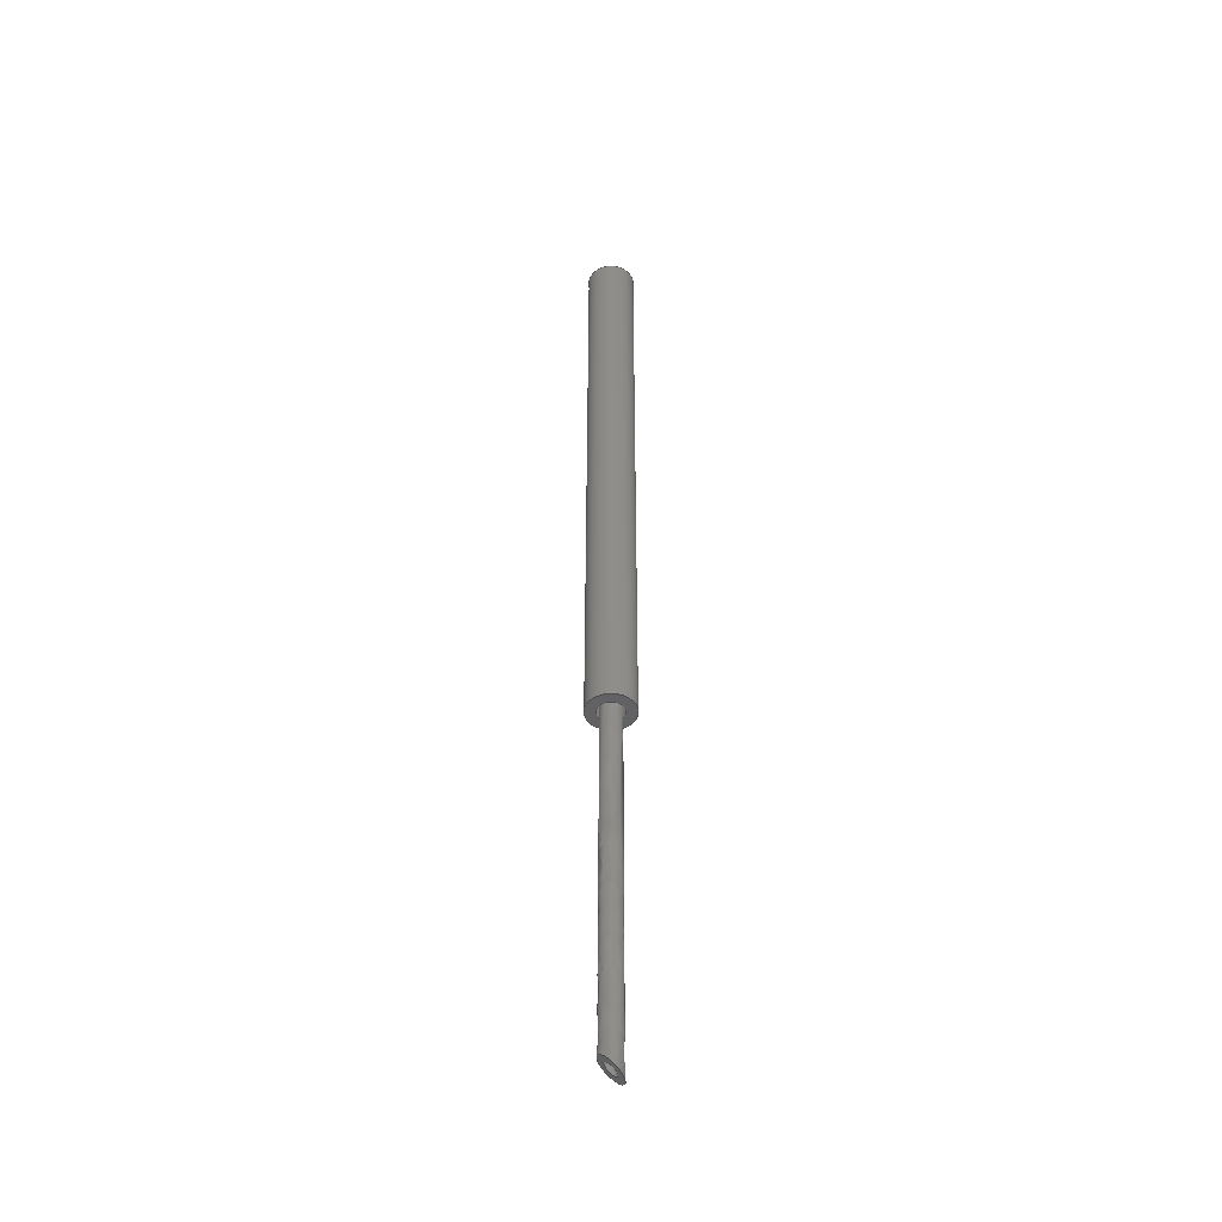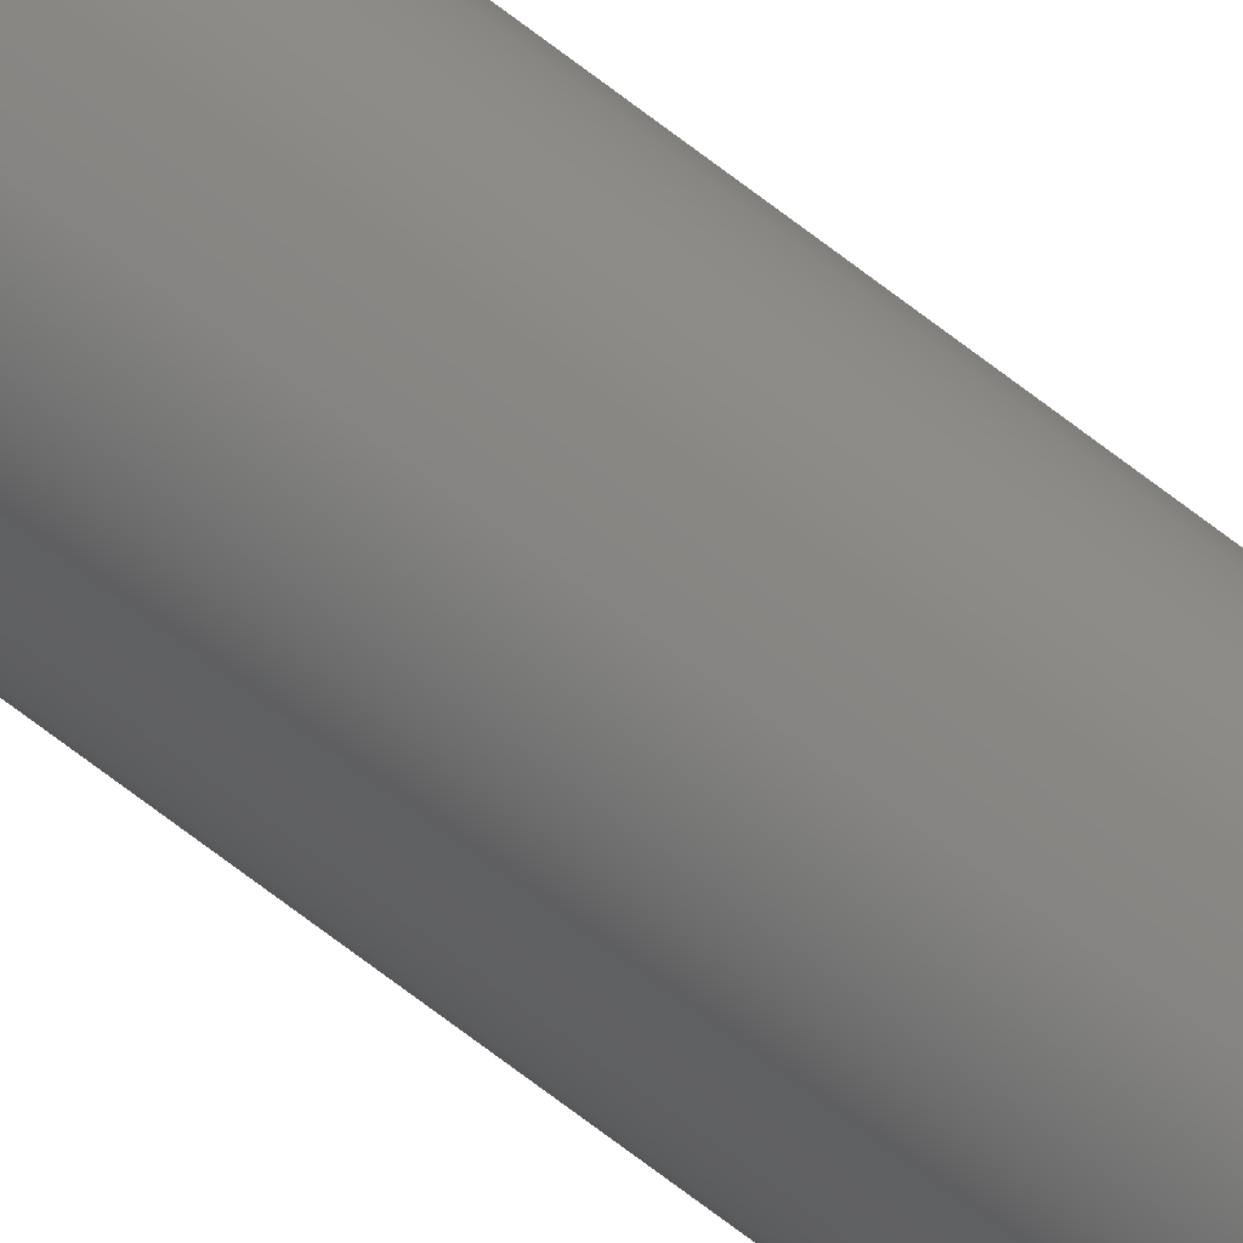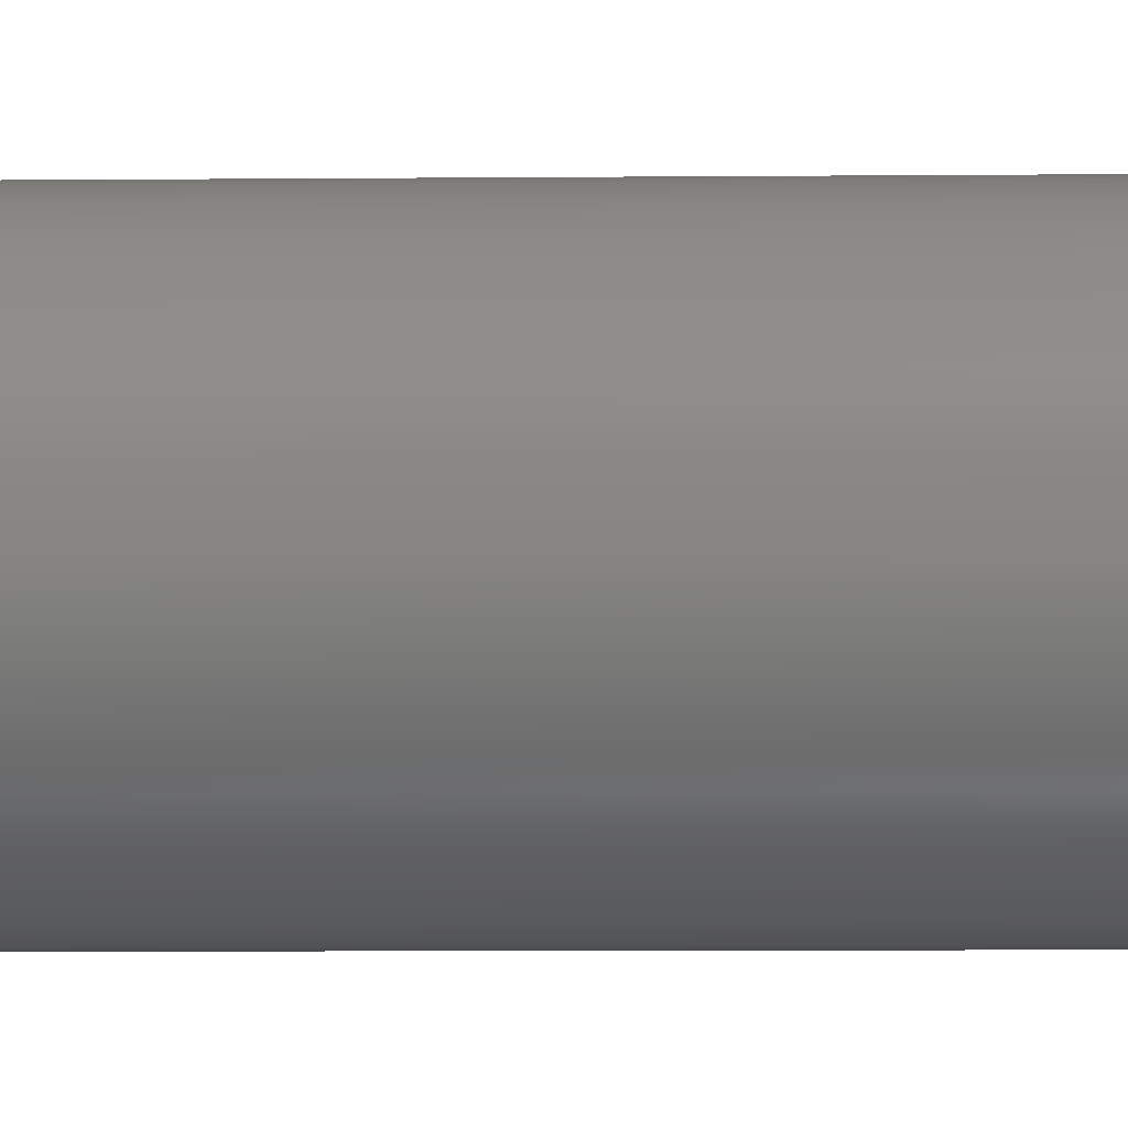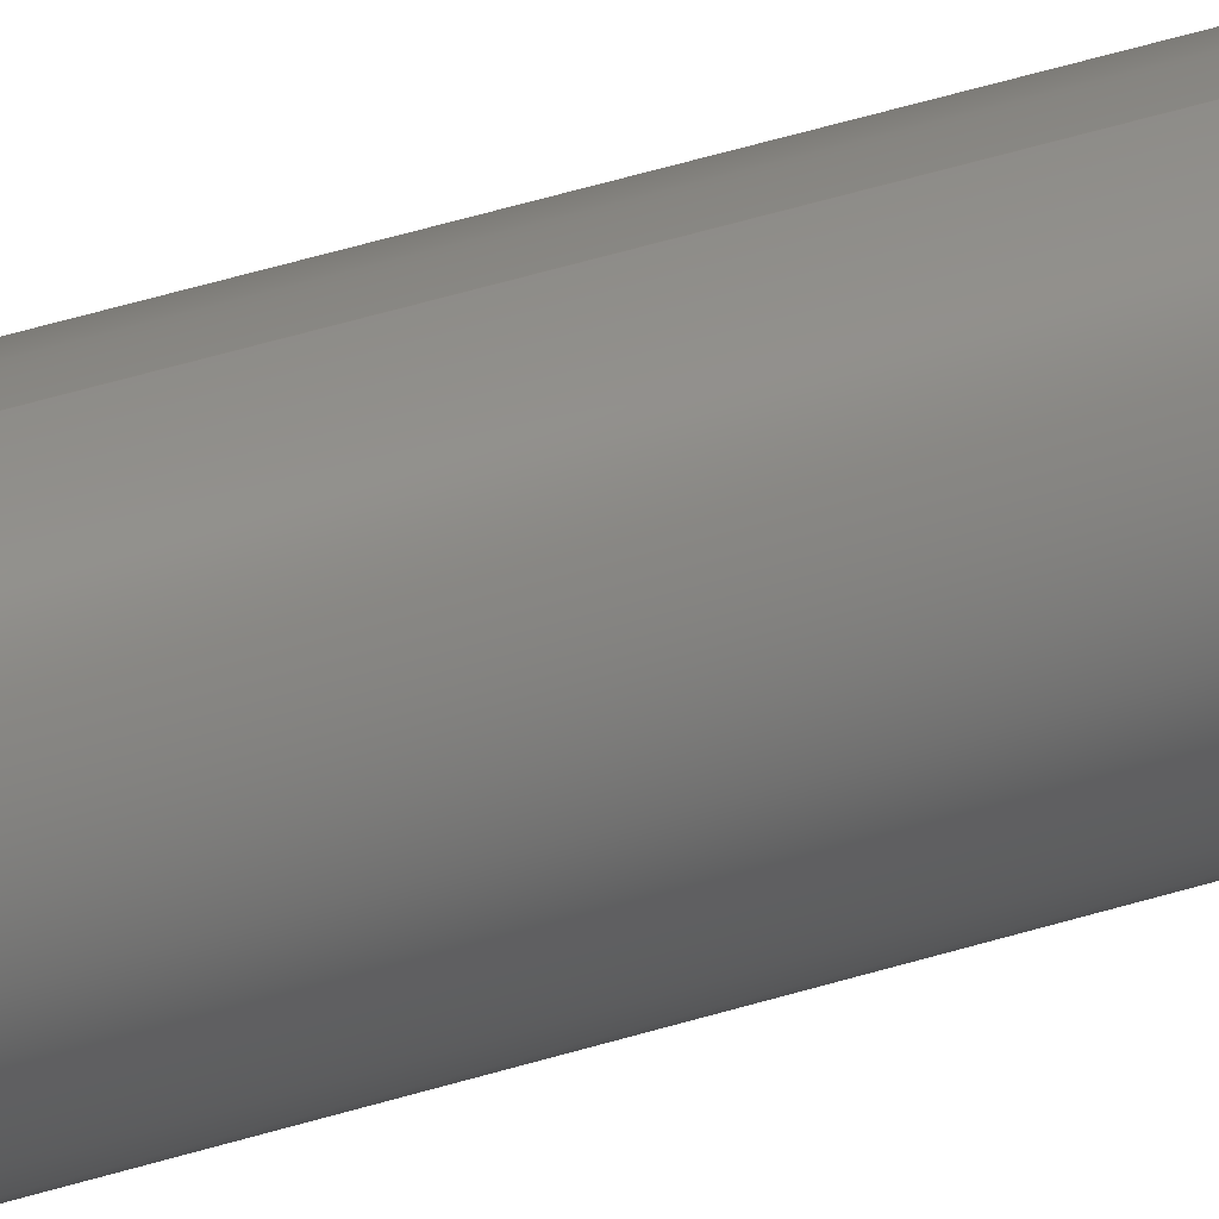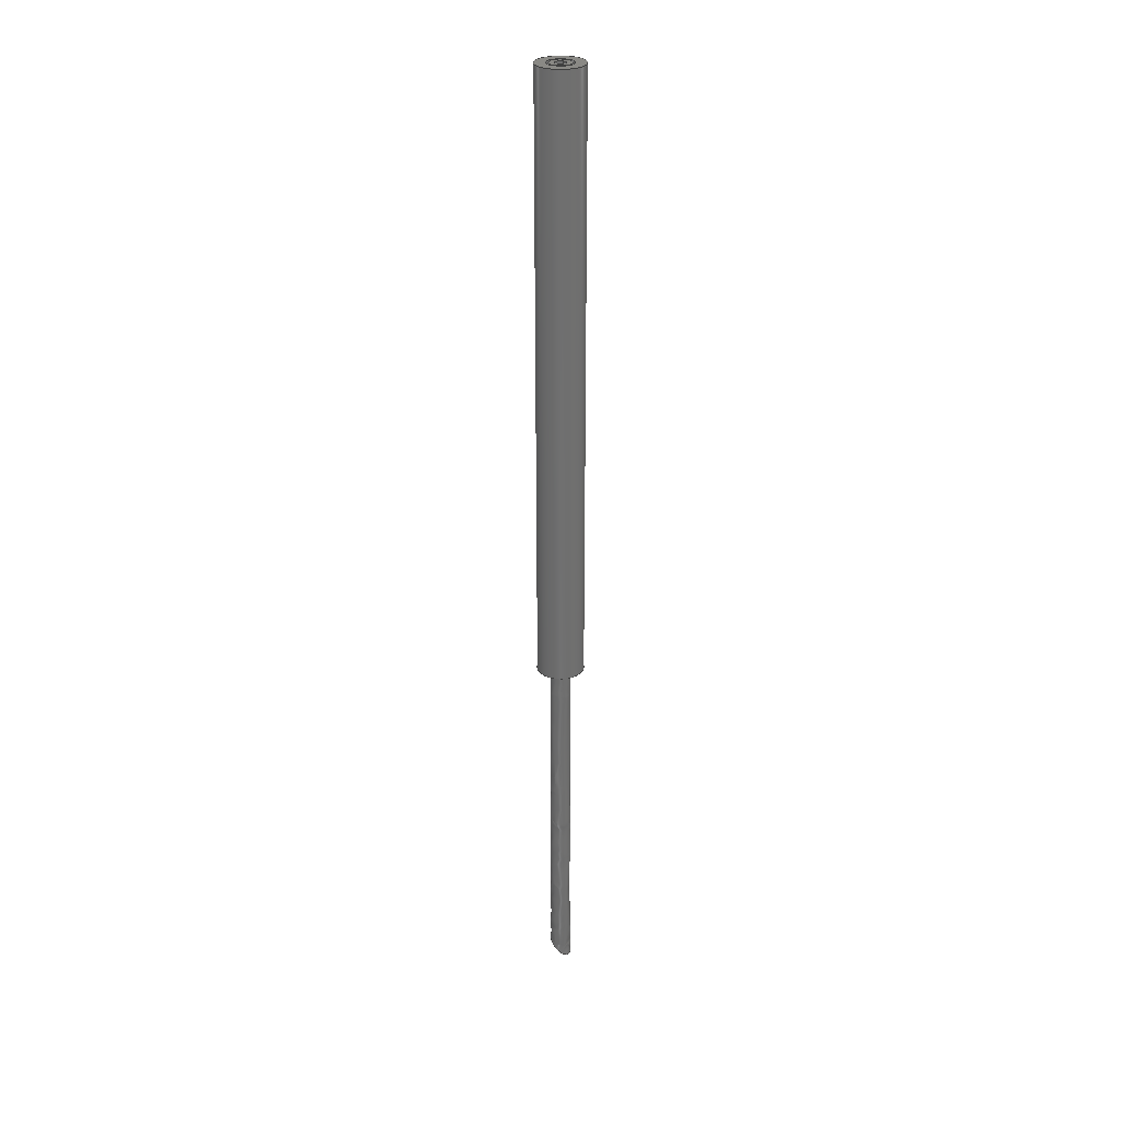
<metadata>
{"format":"iges","ext":"iges","renderer":"f3d","projection":"perspective","resolution":1024,"background":"white","views":[{"elev":-44.5,"azim":175.3,"up":"+Y"},{"elev":-75.7,"azim":-126.8,"up":"+Z"},{"elev":-1.4,"azim":-81.8,"up":"+Z"},{"elev":32.5,"azim":-115.8,"up":"+Z"},{"elev":28.3,"azim":-150.0,"up":"+Y"}]}
</metadata>
<code>

,,,8HCatheter,22HAutoCAD 2021 - English,62HAutodesk Translation Framewor
k DWG producer (atf_dwg_producer),32,38,7,99,15,,1,1,4HINCH,1,0.08,15H2
2.402e+05,0.0003937,1e+04,,7Hunknown,11,0,15H2.024e+07
24718;
     186       1                       0                        00000000
     186            -111       1       0                               0
     186       2                       0                        00000000
     186            -111       1       0                               0
     514       3                                                00010000
     514                       1       1                               0
     514       4                                                00010000
     514                       1       1                               0
     510       5                                                00010000
     510            -111       1       1                               0
     510       6                                                00010000
     510            -111       1       1                               0
     510       7                                                00010000
     510            -111       1       1                               0
     510       8                                                00010000
     510            -111       1       1                               0
     510       9                                                00010000
     510            -111       1       1                               0
     510      10                                                00010000
     510            -111       1       1                               0
     510      11                                                00010000
     510            -111       1       1                               0
     510      12                                                00010000
     510            -111       1       1                               0
     508      13                                                00010000
     508                       1       1                               0
     508      14                                                00010000
     508                       1       1                               0
     508      15                                                00010000
     508                       1       1                               0
     508      16                                                00010000
     508                       1       1                               0
     508      17                                                00010000
     508                       1       1                               0
     508      18                                                00010000
     508                       1       1                               0
     508      19                                                00010000
     508                       1       1                               0
     508      20                                                00010000
     508                       1       1                               0
     508      21                                                00010000
     508                       1       1                               0
     508      22                                                00010000
     508                       1       1                               0
     508      23                                                00010000
     508                       1       1                               0
     508      24                                                00010000
     508                       1       1                               0
     126      25                                                00010000
     126       0               7       0                               0
     126      32                                                00010000
     126       0              12       0                               0
     126      44                                                00010000
     126       0              13       0                               0
     126      57                                                00010000
     126       0               7       0                               0
     126      64                                                00010000
     126       0              15       0                               0
     126      79                                                00010000
     126       0               4       0                               0
     126      83                                                00010000
     126       0               4       0                               0
     126      87                                                00010000
     126       0              15       0                               0
     126     102                                                00010000
     126       0              15       0                               0
     126     117                                                00010000
     126       0               4       0                               0
     126     121                                                00010000
     126       0              15       0                               0
     126     136                                                00010000
     126       0              15       0                               0
     126     151                                                00010000
     126       0               4       0                               0
     126     155                                                00010000
     126       0              15       0                               0
     128     170                                                00010000
     128       0    -111       9       0                               0
     128     179                                                00010000
     128       0    -111      26       0                               0
     128     205                                                00010000
     128       0    -111      26       0                               0
     128     231                                                00010000
     128       0    -111       9       0                               0
     128     240                                                00010000
     128       0    -111      26       0                               0
     128     266                                                00010000
     128       0    -111      26       0                               0
     128     292                                                00010000
     128       0    -111       9       0                               0
     128     301                                                00010000
     128       0    -111       9       0                               0
     502     310                                                00010000
     502                       6       1                               0
     502     316                                                00010000
     502                       4       1                               0
     504     320                                                00010001
     504                       2       1                               0
     504     322                                                00010001
     504                       2       1                               0
     116     324                       0                        00010000
     116       0    -111       1       0                               0
     406     325                                                00000000
     406                       1      15                               0
     406     326                                                00000000
     406                       1      15                               0
     406     327                                                00000000
     406                       1      15                               0
     406     328                       0                        00000000
     406            -111       1       3                               0
     314     329                                                00000200
     314                       1       0                               0
186,5,1,0,0,1,105;                                                     1
186,7,1,0,0,1,107;                                                     3
514,4,9,1,11,1,13,1,15,1;                                              5
514,4,17,1,19,1,21,1,23,1;                                             7
510,77,2,1,25,27;                                                      9
510,79,1,1,29;                                                        11
510,81,1,1,31;                                                        13
510,83,2,1,33,35;                                                     15
510,85,1,1,37;                                                        17
510,87,1,1,39;                                                        19
510,89,2,1,41,43;                                                     21
510,91,2,1,45,47;                                                     23
508,2,0,97,1,0,0,0,97,2,0,0;                                          25
508,2,0,97,3,0,0,0,97,4,0,0;                                          27
508,5,0,97,5,0,0,0,97,6,1,0,0,97,4,1,0,0,97,3,1,0,0,97,6,0,0;         29
508,5,0,97,1,1,0,0,97,7,1,0,0,97,8,0,0,0,97,7,0,0,0,97,2,1,0;         31
508,1,0,97,8,1,0;                                                     33
508,1,0,97,5,1,0;                                                     35
508,4,0,99,1,0,0,0,99,2,1,0,0,99,3,0,0,0,99,2,0,0;                    37
508,4,0,99,4,0,0,0,99,5,1,0,0,99,6,1,0,0,99,5,0,0;                    39
508,1,0,99,4,1,0;                                                     41
508,1,0,99,1,1,0;                                                     43
508,1,0,99,6,0,0;                                                     45
508,1,0,99,3,1,0;                                                     47
126,2,2,0,0,0,0,-3.142,-3.142,                  49
-3.142,-1.571,-1.571,                  49
-1.571,1,0.7071,1,12.29,            49
-0.1517,21.48,12.29,                 49
-0.1517,21.48,12.29,                 49
-0.1476,21.48,-3.142,                49
-1.571,0,0,0;                                            49
126,6,2,0,0,0,0,-1.571,-1.571,                    51
-1.571,0,0,1.571,1.571,               51
3.142,3.142,3.142,1,                51
0.7071,1,0.7071,1,0.7071,1,       51
12.29,-0.1476,21.48,                 51
12.3,-0.1435,21.48,                 51
12.3,-0.1435,21.48,                 51
12.3,-0.1435,21.48,                 51
12.29,-0.1476,21.48,                 51
12.29,-0.1517,21.48,                 51
12.29,-0.1517,21.48,                 51
-1.571,3.142,0,0,0;                           51
126,6,2,0,0,0,0,-3.142,-3.142,                  53
-3.142,-1.571,-1.571,                53
4.573D-13,4.573D-13,1.571,           53
1.571,1.571,1,0.7071,1,            53
0.7071,1,0.7071,1,12.29,           53
-0.1497,21.48,12.29,                 53
-0.1497,21.48,12.29,                 53
-0.1476,21.48,12.29,                 53
-0.1455,21.48,12.29,                 53
-0.1455,21.48,12.29,                 53
-0.1455,21.48,12.29,                 53
-0.1476,21.48,-3.142,                53
1.571,0,0,0;                                            53
126,2,2,0,0,0,0,1.571,1.571,                    55
1.571,3.142,3.142,                   55
3.142,1,0.7071,1,12.29,            55
-0.1476,21.48,12.29,                 55
-0.1497,21.48,12.29,                 55
-0.1497,21.48,1.571,                 55
3.142,0,0,0;                                            55
126,8,2,0,1,0,0,-3.142,-3.142,                  57
-3.142,-1.571,-1.571,0,0,            57
1.571,1.571,3.142,                     57
3.142,3.142,1,0.7071,1,            57
0.7071,1,0.7071,1,0.7071,1,       57
12.29,0.2262,21.48,                  57
12.29,0.2262,21.48,                  57
12.29,0.2262,21.48,                  57
12.29,0.2262,21.48,                  57
12.29,0.2262,21.48,                  57
12.29,0.2262,21.48,                  57
12.29,0.2262,21.48,                  57
12.29,0.2262,21.48,                  57
12.29,0.2262,21.48,                  57
-3.142,3.142,0,0,0;                          57
126,1,1,0,0,1,0,0,0,175.9,175.9,1,1,          59
12.29,0.2262,21.48,                  59
12.29,-0.1476,21.48,0,              59
175.9,0,0,0;                                             59
126,1,1,0,0,1,0,-90.62,-90.62,0,0,1,1,      61
12.29,-0.1476,21.48,                 61
12.29,0.2262,21.48,                  61
-90.62,0,0,0,0;                                        61
126,8,2,0,1,0,0,-3.142,-3.142,                  63
-3.142,-1.571,-1.571,0,0,            63
1.571,1.571,3.142,                     63
3.142,3.142,1,0.7071,1,            63
0.7071,1,0.7071,1,0.7071,1,       63
12.29,0.2262,21.48,                  63
12.3,0.2262,21.48,                  63
12.3,0.2262,21.48,                  63
12.3,0.2262,21.48,                  63
12.29,0.2262,21.48,                  63
12.29,0.2262,21.48,                  63
12.29,0.2262,21.48,                  63
12.29,0.2262,21.48,                  63
12.29,0.2262,21.48,                  63
-3.142,3.142,0,0,0;                          63
126,8,2,0,1,0,0,-3.142,-3.142,                  65
-3.142,-1.571,-1.571,0,0,            65
1.571,1.571,3.142,                     65
3.142,3.142,1,0.7071,1,            65
0.7071,1,0.7071,1,0.7071,1,       65
12.29,0.2262,21.48,                  65
12.29,0.2262,21.48,                  65
12.29,0.2262,21.48,                  65
12.29,0.2262,21.47,                  65
12.29,0.2262,21.47,                  65
12.3,0.2262,21.47,                  65
12.3,0.2262,21.48,                  65
12.3,0.2262,21.48,                  65
12.29,0.2262,21.48,                  65
-3.142,3.142,0,0,0;                          65
126,1,1,0,0,1,0,0,0,46.09,46.09,1,1,        67
12.29,0.2262,21.48,                  67
12.29,-0.01,21.48,0,            67
46.09,0,0,0;                                            67
126,8,2,0,1,0,0,-3.142,-3.142,                  69
-3.142,-1.571,-1.571,0,0,            69
1.571,1.571,3.142,                     69
3.142,3.142,1,0.7071,1,            69
0.7071,1,0.7071,1,0.7071,1,       69
12.29,-0.01,21.48,               69
12.3,-0.01,21.48,               69
12.3,-0.01,21.48,               69
12.3,-0.01,21.47,               69
12.29,-0.01,21.47,               69
12.29,-0.01,21.47,               69
12.29,-0.01,21.48,               69
12.29,-0.01,21.48,               69
12.29,-0.01,21.48,               69
-3.142,3.142,0,0,0;                          69
126,8,2,0,1,0,0,-3.142,-3.142,                  71
-3.142,-1.571,-1.571,0,0,            71
1.571,1.571,3.142,                     71
3.142,3.142,1,0.7071,1,             71
0.7071,1,0.7071,1,0.7071,1,          71
12.29,0.2262,21.49,                  71
12.3,0.2262,21.49,                  71
12.3,0.2262,21.48,                  71
12.3,0.2262,21.47,                  71
12.29,0.2262,21.47,                  71
12.28,0.2262,21.47,                  71
12.28,0.2262,21.48,                  71
12.28,0.2262,21.49,                  71
12.29,0.2262,21.49,                  71
-3.142,3.142,0,0,0;                          71
126,1,1,0,0,1,0,-25.89,-25.89,0,0,1,1,      73
12.29,0.2262,21.49,                  73
12.29,-0.01,21.49,               73
-25.89,0,0,0,0;                                        73
126,8,2,0,1,0,0,-3.142,-3.142,                  75
-3.142,-1.571,-1.571,0,0,            75
1.571,1.571,3.142,                     75
3.142,3.142,1,0.7071,1,             75
0.7071,1,0.7071,1,0.7071,1,          75
12.29,-0.01,21.49,               75
12.3,-0.01,21.49,               75
12.3,-0.01,21.48,               75
12.3,-0.01,21.47,               75
12.29,-0.01,21.47,               75
12.28,-0.01,21.47,               75
12.28,-0.01,21.48,               75
12.28,-0.01,21.49,               75
12.29,-0.01,21.49,               75
-3.142,3.142,0,0,0;                          75
128,1,1,1,1,0,0,1,0,0,-0.001,-0.001,      77
0.01267,0.01267,5D-5,            77
5D-5,0.00995,0.00995,1,       77
1,1,1,12.29,-0.1524,21.47,        77
12.3,-0.1428,21.47,                 77
12.29,-0.1524,21.48,                 77
12.3,-0.1428,21.48,                 77
-0.001,0.01267,5D-5,          77
0.00995;                                                  77
128,1,8,1,2,0,1,0,0,1,0,0,176.9,176.9,        79
-3.142,-3.142,-3.142,                79
-1.571,-1.571,0,0,1.571,              79
1.571,3.142,3.142,                    79
3.142,1,1,0.7071,0.7071,1,        79
1,0.7071,0.7071,1,1,0.7071,       79
0.7071,1,1,0.7071,0.7071,1,       79
1,12.29,0.2262,21.48,               79
12.29,-0.1497,21.48,                 79
12.29,0.2262,21.48,                  79
12.29,-0.1497,21.48,                 79
12.29,0.2262,21.48,                  79
12.29,-0.1497,21.48,                 79
12.29,0.2262,21.48,                  79
12.29,-0.1497,21.48,                 79
12.29,0.2262,21.48,                  79
12.29,-0.1497,21.48,                 79
12.29,0.2262,21.48,                  79
12.29,-0.1497,21.48,                 79
12.29,0.2262,21.48,                  79
12.29,-0.1497,21.48,                 79
12.29,0.2262,21.48,                  79
12.29,-0.1497,21.48,                 79
12.29,0.2262,21.48,                  79
12.29,-0.1497,21.48,0,              79
176.9,-3.142,3.142;                  79
128,1,8,1,2,0,1,0,0,1,0,0,91.62,91.62,        81
-3.142,-3.142,-3.142,                81
-1.571,-1.571,0,0,1.571,              81
1.571,3.142,3.142,                    81
3.142,1,1,0.7071,0.7071,1,        81
1,0.7071,0.7071,1,1,0.7071,       81
0.7071,1,1,0.7071,0.7071,1,       81
1,12.29,-0.1517,21.48,              81
12.29,0.2262,21.48,                  81
12.29,-0.1517,21.48,                 81
12.29,0.2262,21.48,                  81
12.29,-0.1517,21.48,                 81
12.29,0.2262,21.48,                  81
12.29,-0.1517,21.48,                 81
12.29,0.2262,21.48,                  81
12.29,-0.1517,21.48,                 81
12.29,0.2262,21.48,                  81
12.3,-0.1517,21.48,                 81
12.3,0.2262,21.48,                  81
12.3,-0.1517,21.48,                 81
12.3,0.2262,21.48,                  81
12.3,-0.1517,21.48,                 81
12.3,0.2262,21.48,                  81
12.29,-0.1517,21.48,                 81
12.29,0.2262,21.48,0,               81
91.62,-3.142,3.142;                  81
128,1,1,1,1,0,0,1,0,0,-0.00495,-0.00495,        83
0.00495,0.00495,-0.00495,         83
-0.00495,0.00495,0.00495,1,      83
1,1,1,12.29,0.2262,21.47,         83
12.29,0.2262,21.48,                  83
12.3,0.2262,21.47,                  83
12.3,0.2262,21.48,                  83
-0.00495,0.00495,-0.00495,         83
0.00495;                                                  83
128,1,8,1,2,0,1,0,0,1,0,0,46.09,46.09,        85
-3.142,-3.142,-3.142,                85
-1.571,-1.571,0,0,1.571,              85
1.571,3.142,3.142,                    85
3.142,1,1,0.7071,0.7071,1,        85
1,0.7071,0.7071,1,1,0.7071,       85
0.7071,1,1,0.7071,0.7071,1,       85
1,12.29,0.2262,21.48,               85
12.29,-0.01,21.48,               85
12.29,0.2262,21.48,                  85
12.29,-0.01,21.48,               85
12.29,0.2262,21.48,                  85
12.29,-0.01,21.48,               85
12.29,0.2262,21.47,                  85
12.29,-0.01,21.47,               85
12.29,0.2262,21.47,                  85
12.29,-0.01,21.47,               85
12.3,0.2262,21.47,                  85
12.3,-0.01,21.47,               85
12.3,0.2262,21.48,                  85
12.3,-0.01,21.48,               85
12.3,0.2262,21.48,                  85
12.3,-0.01,21.48,               85
12.29,0.2262,21.48,                  85
12.29,-0.01,21.48,0,            85
46.09,-3.142,3.142;                  85
128,1,8,1,2,0,1,0,0,1,0,0,25.89,25.89,        87
-3.142,-3.142,-3.142,                87
-1.571,-1.571,0,0,1.571,              87
1.571,3.142,3.142,                    87
3.142,1,1,0.7071,0.7071,1,        87
1,0.7071,0.7071,1,1,0.7071,       87
0.7071,1,1,0.7071,0.7071,1,       87
1,12.29,0.2262,21.49,               87
12.29,-0.01,21.49,               87
12.3,0.2262,21.49,                  87
12.3,-0.01,21.49,               87
12.3,0.2262,21.48,                  87
12.3,-0.01,21.48,               87
12.3,0.2262,21.47,                  87
12.3,-0.01,21.47,               87
12.29,0.2262,21.47,                  87
12.29,-0.01,21.47,               87
12.28,0.2262,21.47,                  87
12.28,-0.01,21.47,               87
12.28,0.2262,21.48,                  87
12.28,-0.01,21.48,               87
12.28,0.2262,21.49,                  87
12.28,-0.01,21.49,               87
12.29,0.2262,21.49,                  87
12.29,-0.01,21.49,0,            87
25.89,-3.142,3.142;                  87
128,1,1,1,1,0,0,1,0,0,-0.01013,-0.01013,        89
0.01013,0.01013,-0.01012,            89
-0.01012,0.01012,0.01012,1,1,      89
1,1,12.28,0.2262,21.47,            89
12.28,0.2262,21.49,                  89
12.3,0.2262,21.47,                  89
12.3,0.2262,21.49,                  89
-0.01013,0.01013,-0.01012,           89
0.01012;                                                   89
128,1,1,1,1,0,0,1,0,0,-0.01013,-0.01013,        91
0.01013,0.01013,-0.01012,            91
-0.01012,0.01012,0.01012,1,1,      91
1,1,12.28,-0.01,21.49,         91
12.28,-0.01,21.47,               91
12.3,-0.01,21.49,               91
12.3,-0.01,21.47,               91
-0.01013,0.01013,-0.01012,           91
0.01012;                                                   91
502,6,12.29,-0.1517,21.48,           93
12.29,-0.1476,21.48,                 93
12.29,-0.1497,21.48,                 93
12.29,-0.1476,21.48,                 93
12.29,0.2262,21.48,                  93
12.29,0.2262,21.48;                  93
502,4,12.29,0.2262,21.48,            95
12.29,-0.01,21.48,               95
12.29,0.2262,21.49,                  95
12.29,-0.01,21.49;               95
504,8,49,93,1,93,2,51,93,2,93,1,53,93,3,93,4,55,93,4,93,3,57,93,      97
5,93,5,59,93,5,93,4,61,93,2,93,6,63,93,6,93,6;                        97
504,6,65,95,1,95,1,67,95,1,95,2,69,95,2,95,2,71,95,3,95,3,73,95,      99
3,95,4,75,95,4,95,4;                                                  99
116,0,0,0,0,0,1,103;                                              101
406,1,2H72;                                                          103
406,1,2H7E;                                                          105
406,1,2H81;                                                          107
406,2,0,1H0;                                                         109
314,100,100,100,;                                                 111
S      1G      4D    112P    329
</code>
